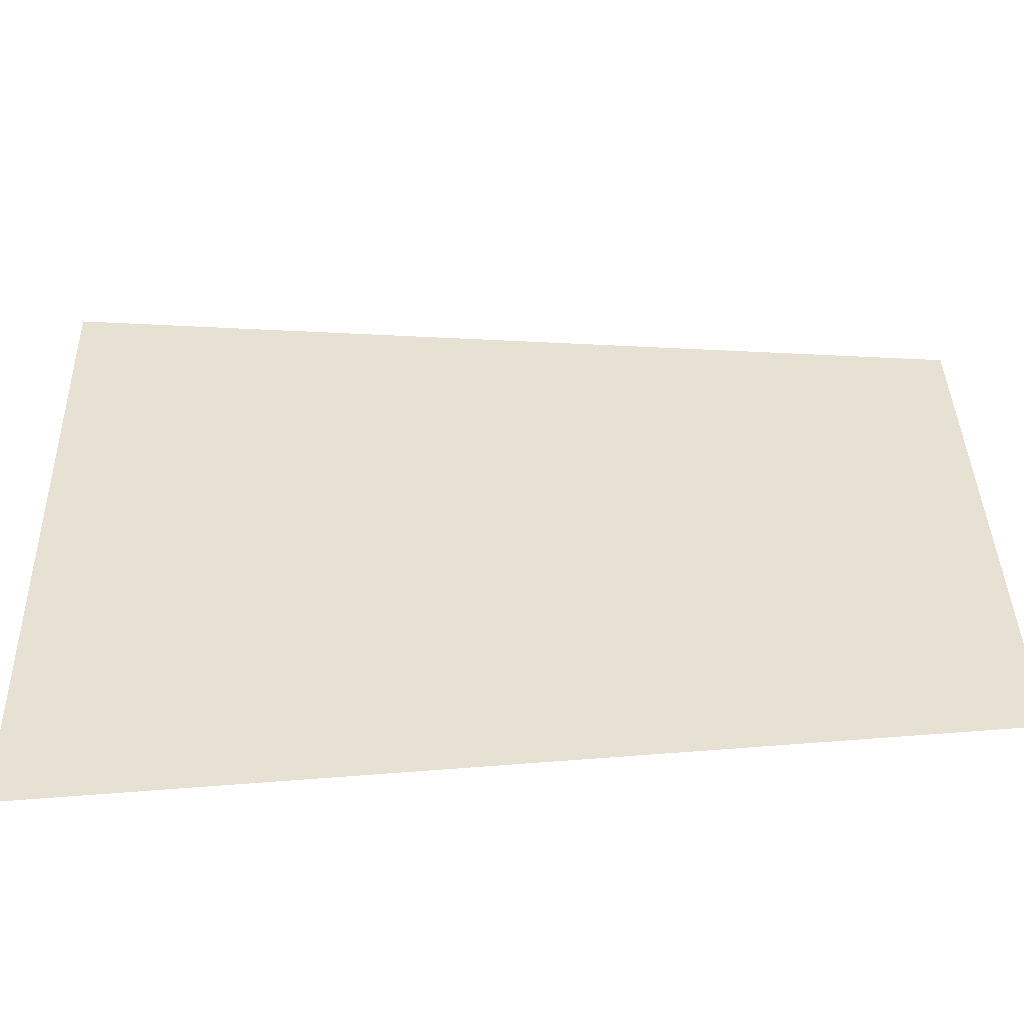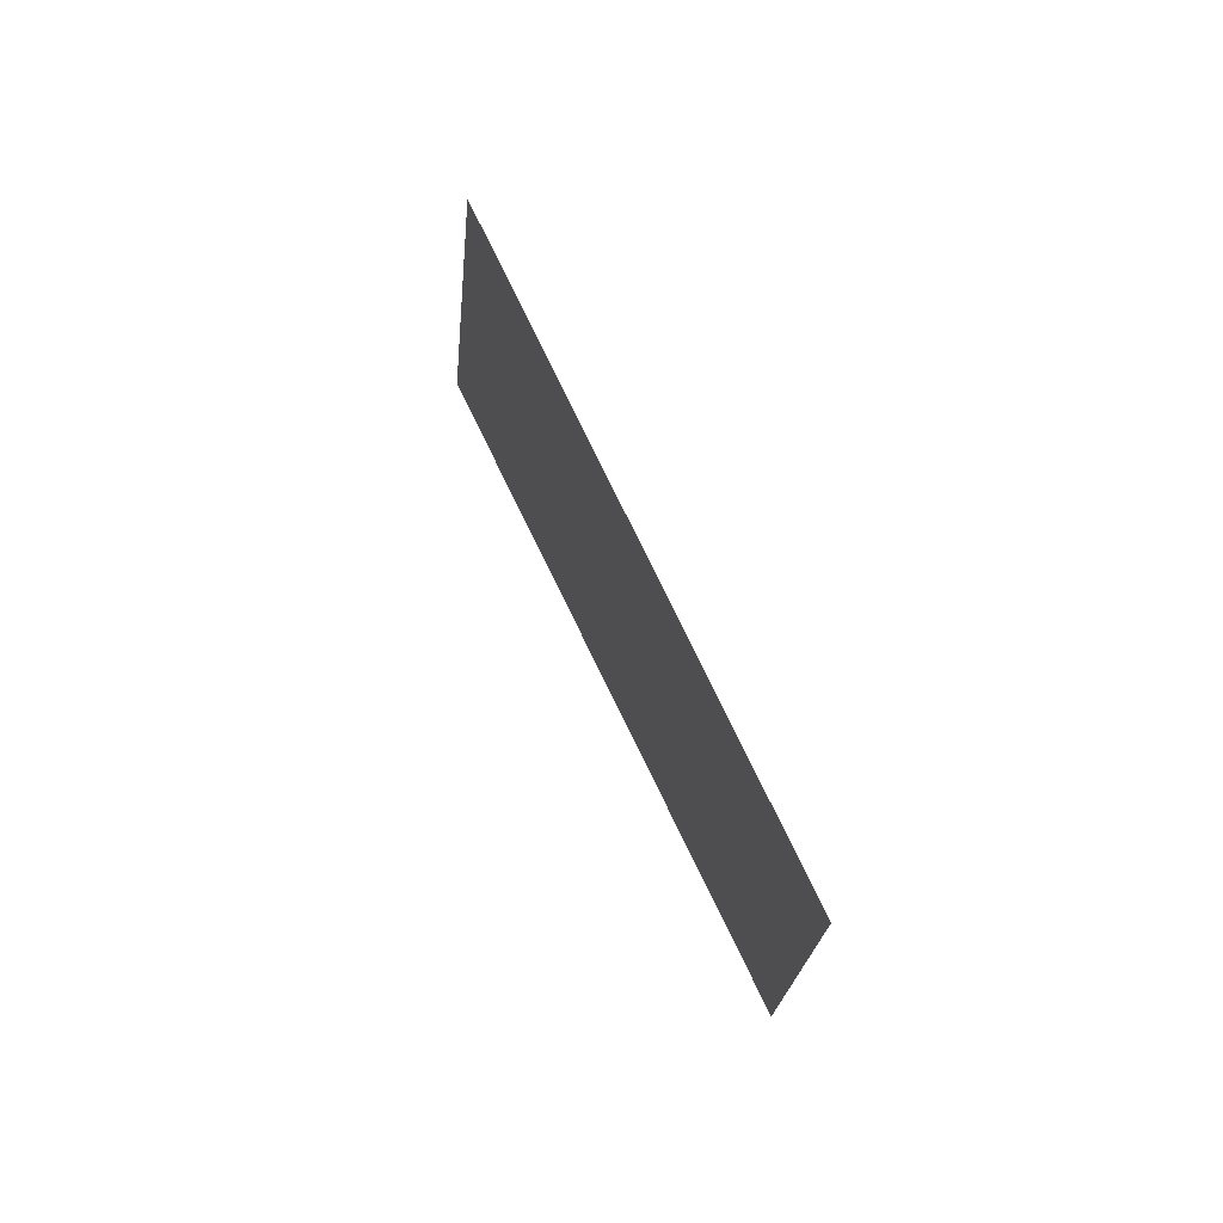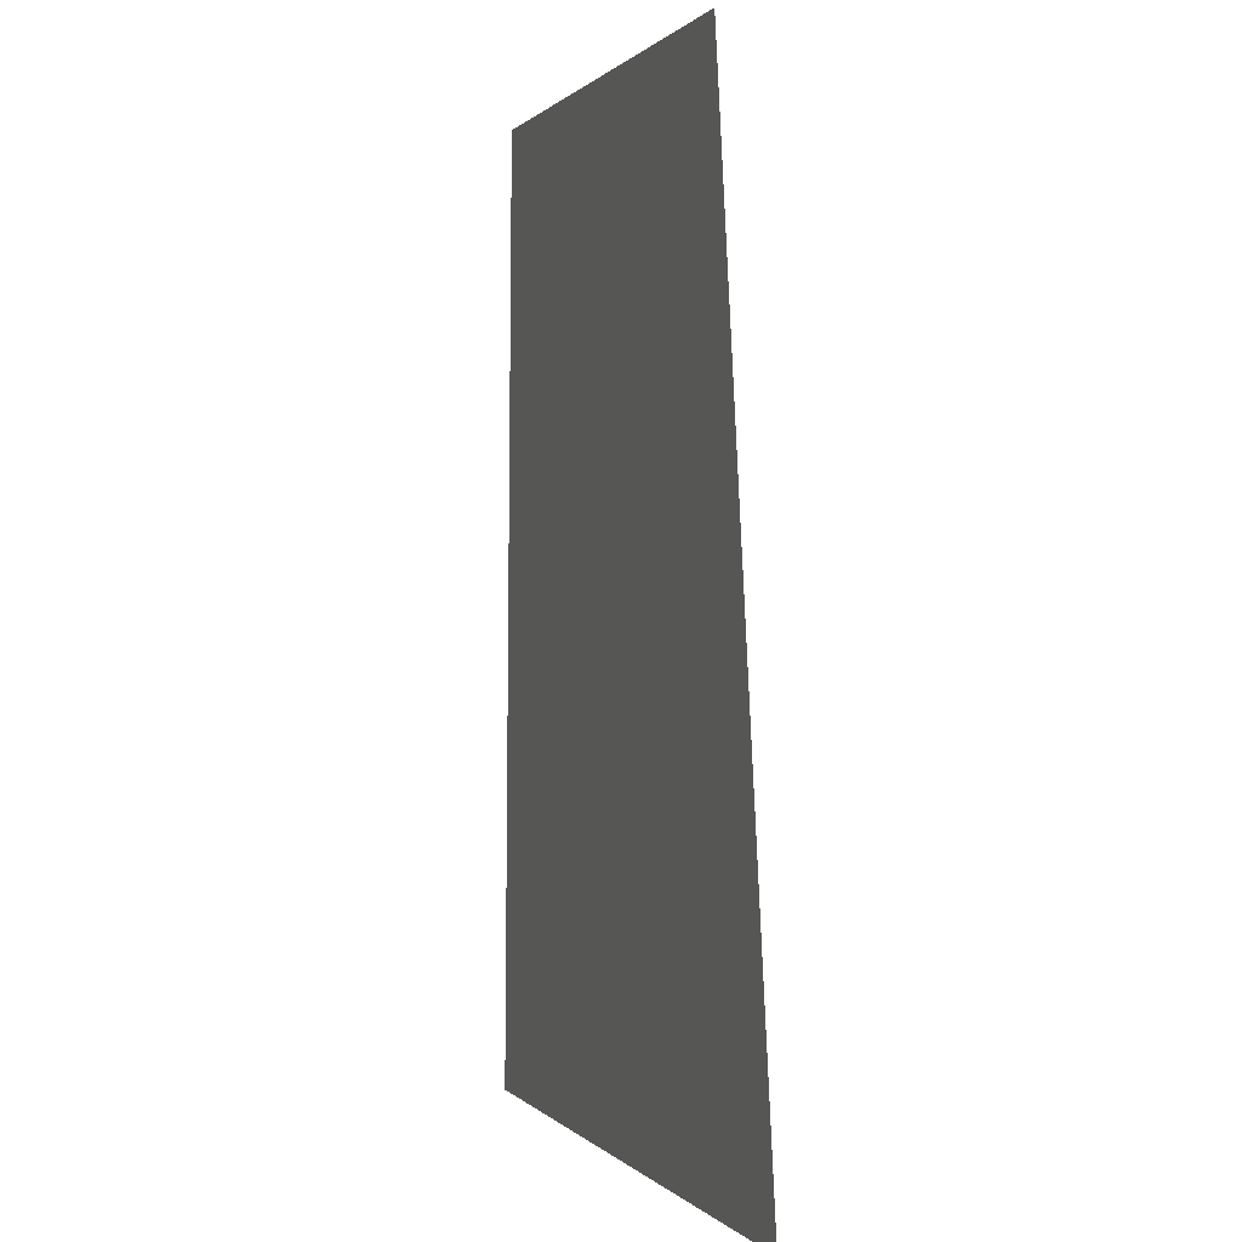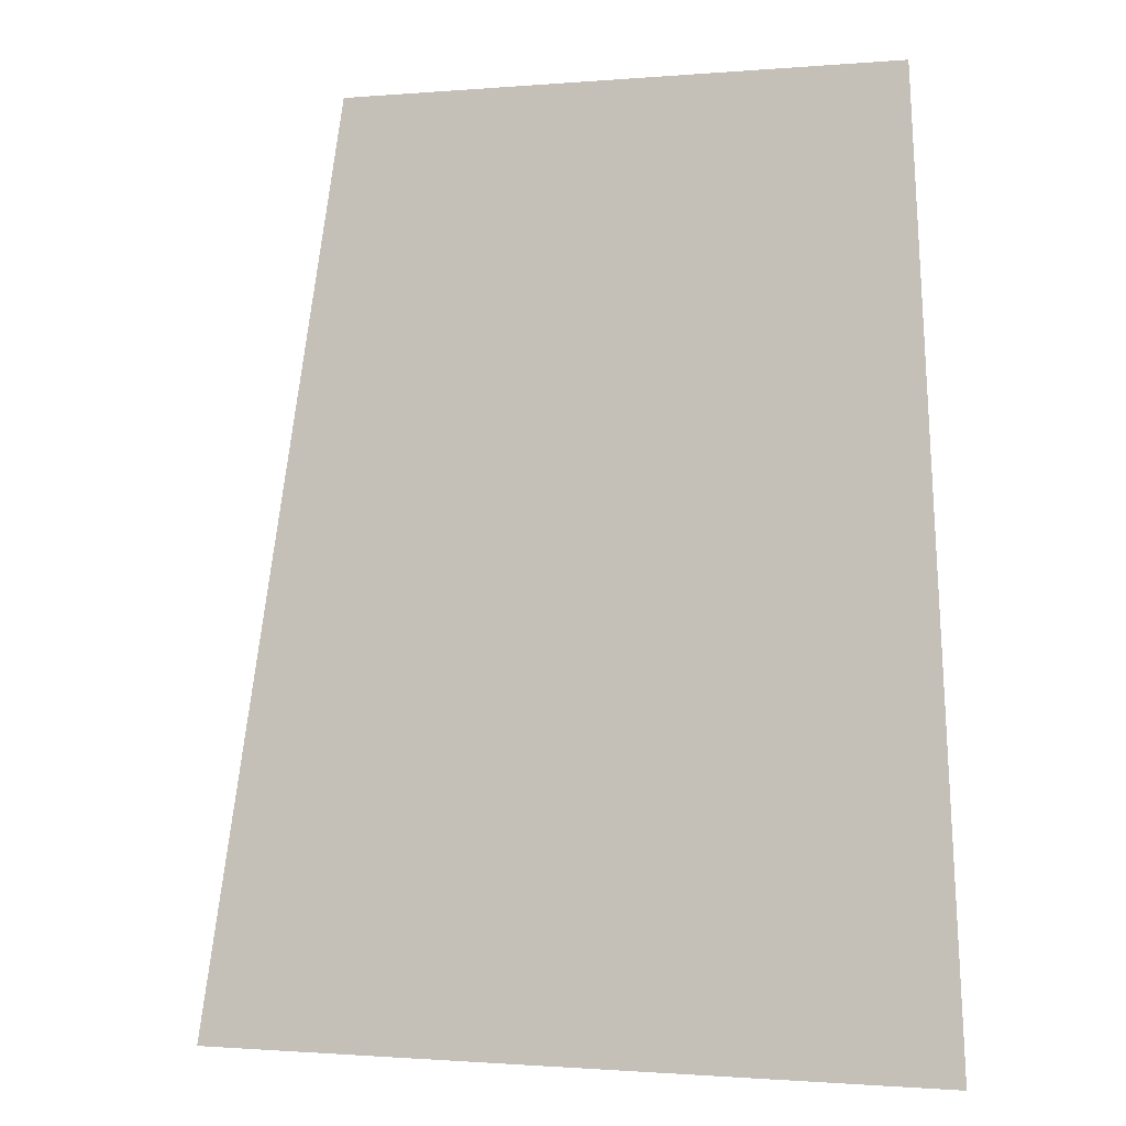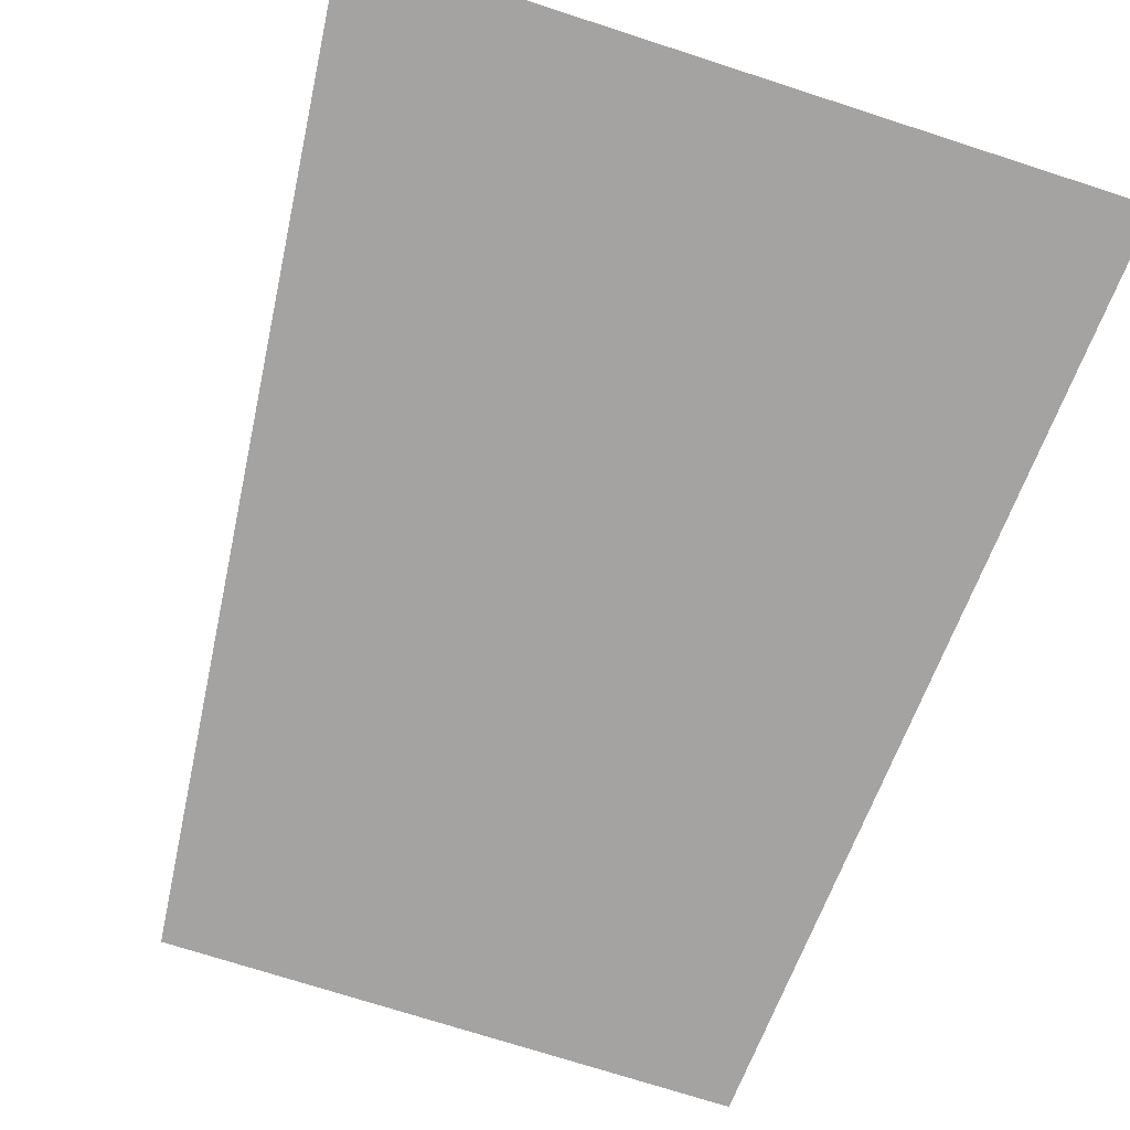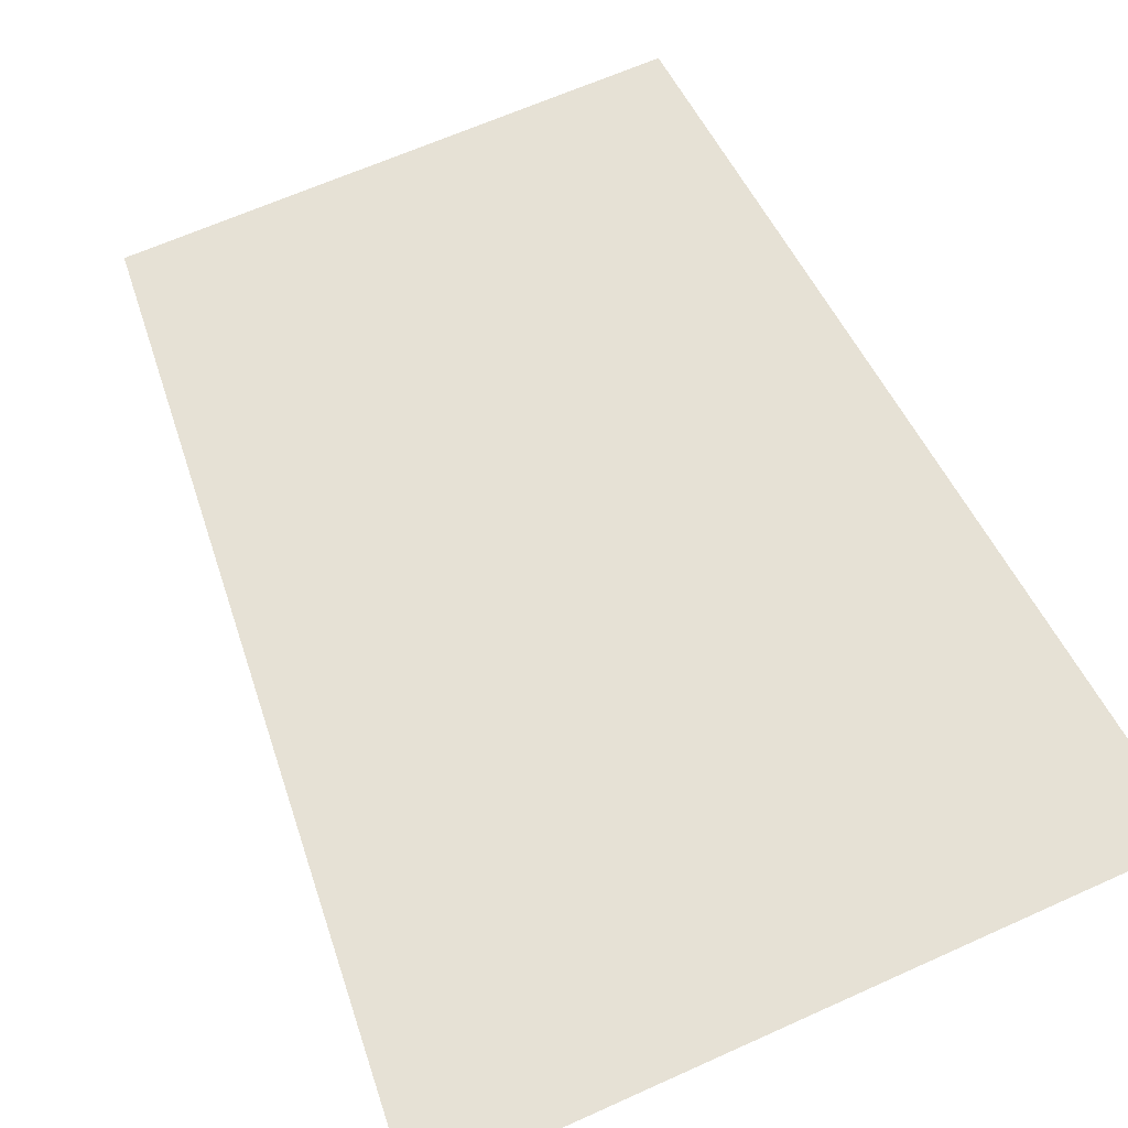
<metadata>
{"format":"obj","ext":"obj","renderer":"f3d","projection":"perspective","resolution":1024,"background":"white","views":[{"elev":38.9,"azim":-93.9,"up":"+Y"},{"elev":79.3,"azim":-116.3,"up":"+Z"},{"elev":2.7,"azim":71.8,"up":"+Z"},{"elev":-8.8,"azim":-162.5,"up":"+Z"},{"elev":-73.1,"azim":159.8,"up":"+Y"},{"elev":64.3,"azim":153.2,"up":"+Y"}]}
</metadata>
<code>
o 14_Sekt_3_Mesh.011
v 0.5616 0.01566 0.992
v -0.7603 0.01566 0.9386
v -0.8321 0.01566 -1.252
v 0.8837 0.01566 -1.182
f 1 3 2
f 4 3 1

</code>
